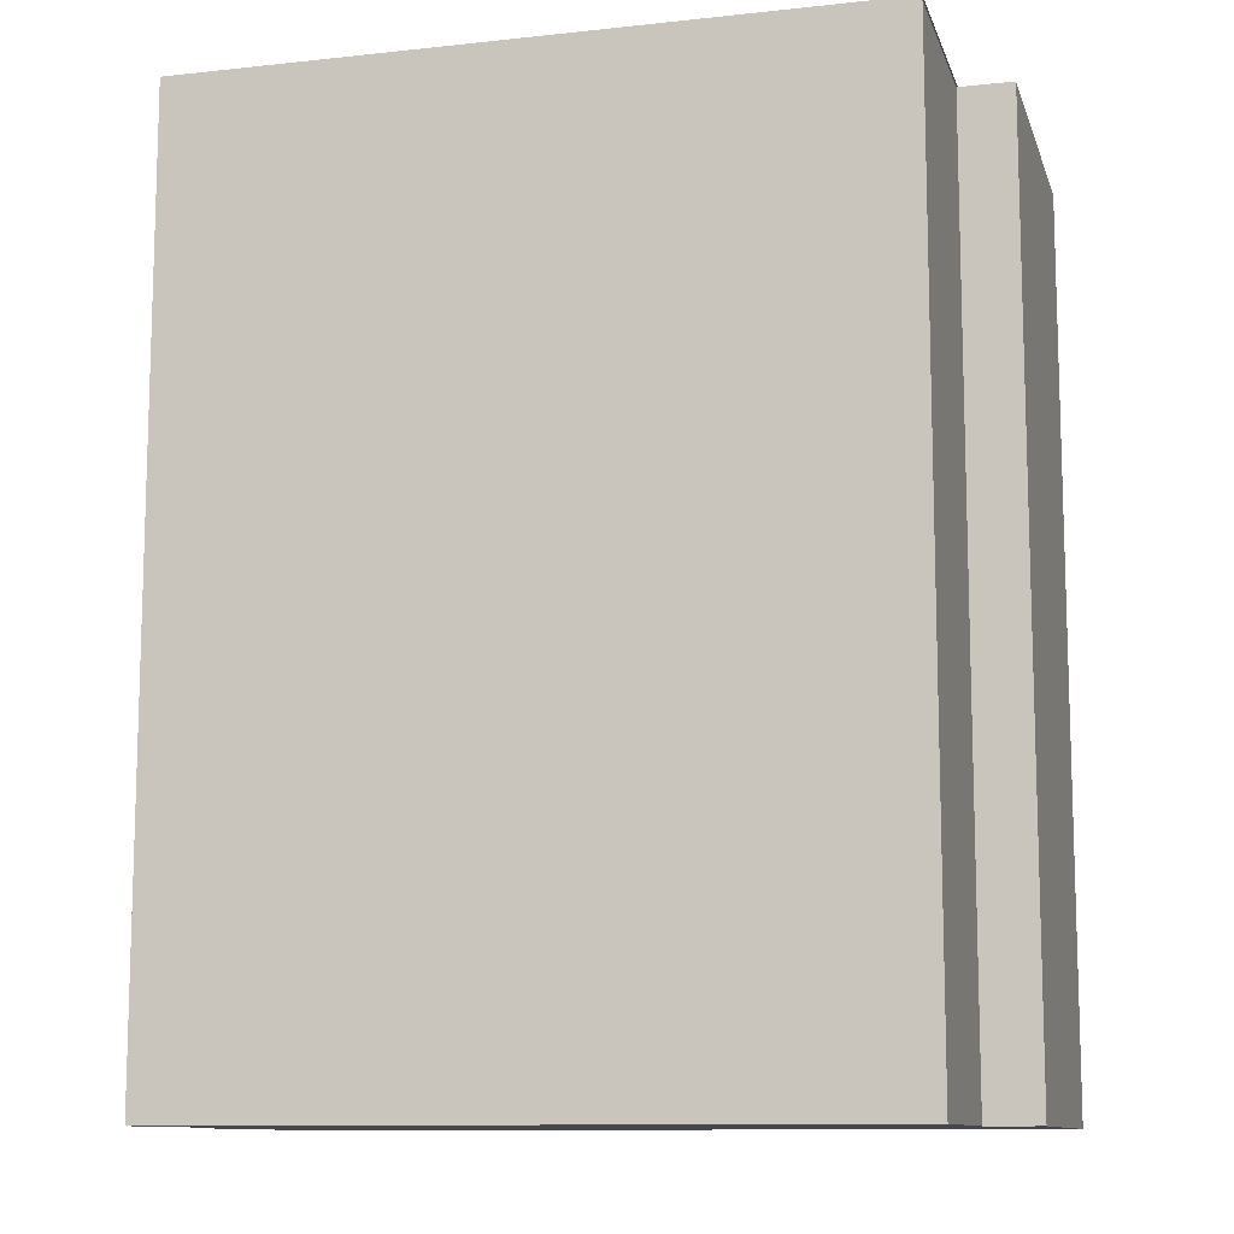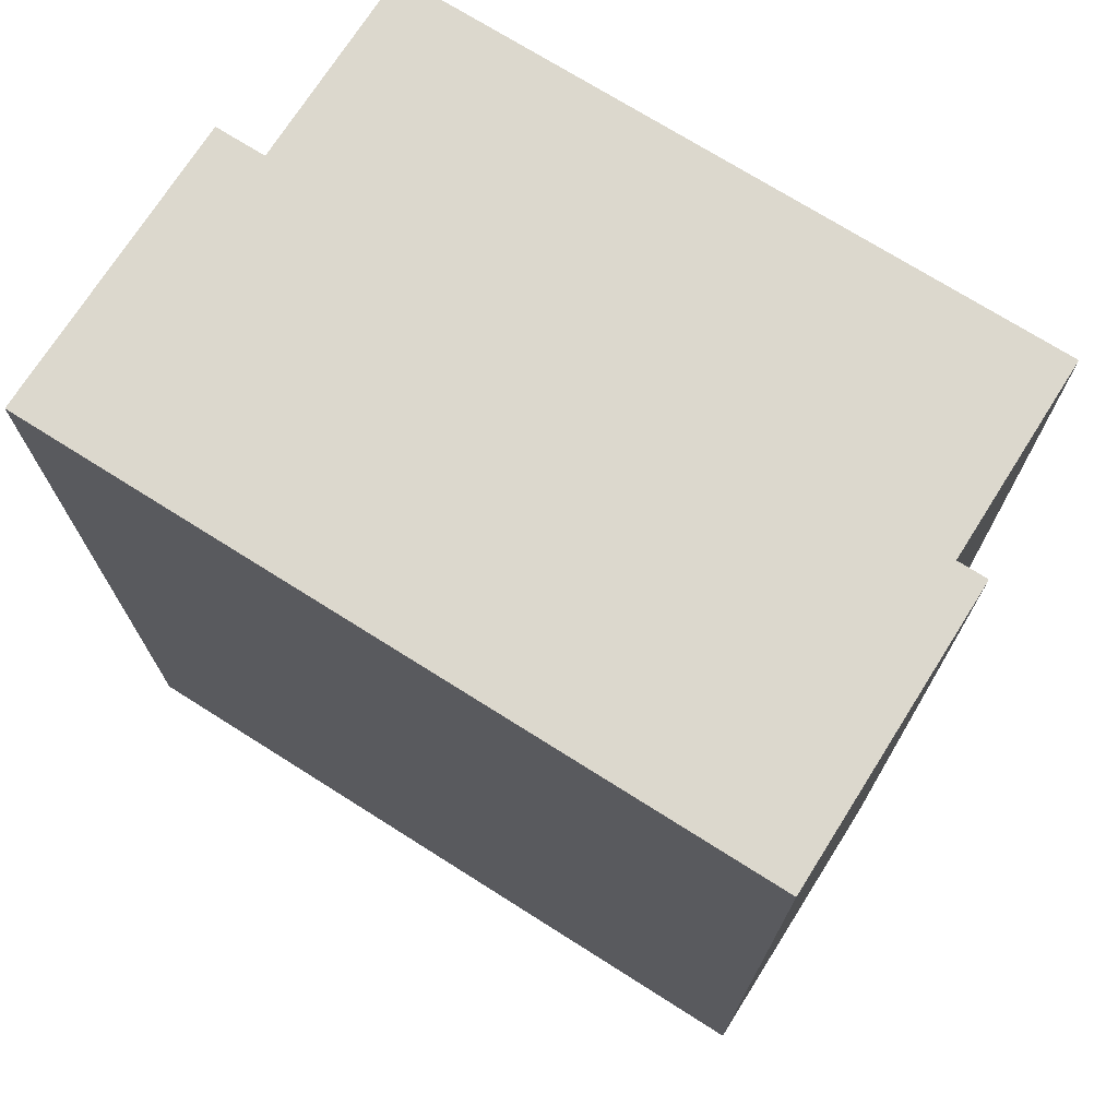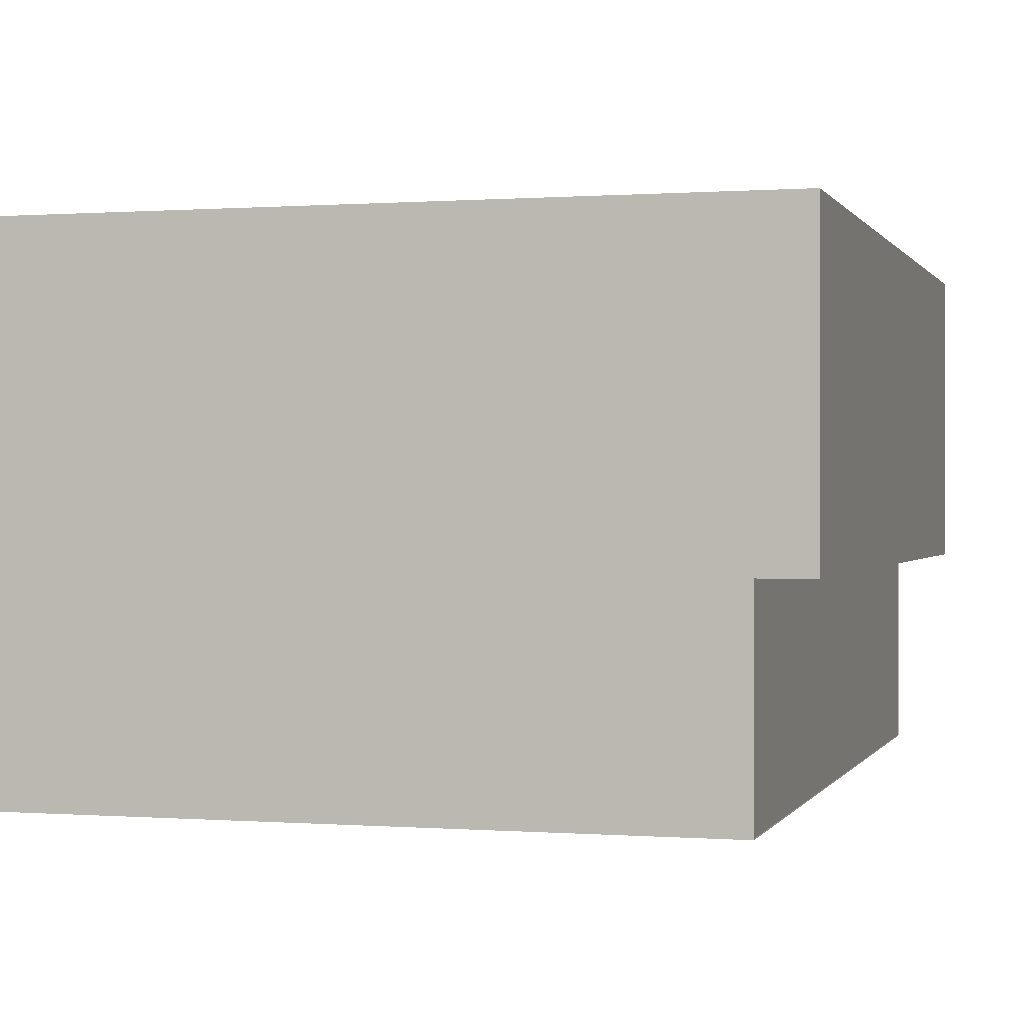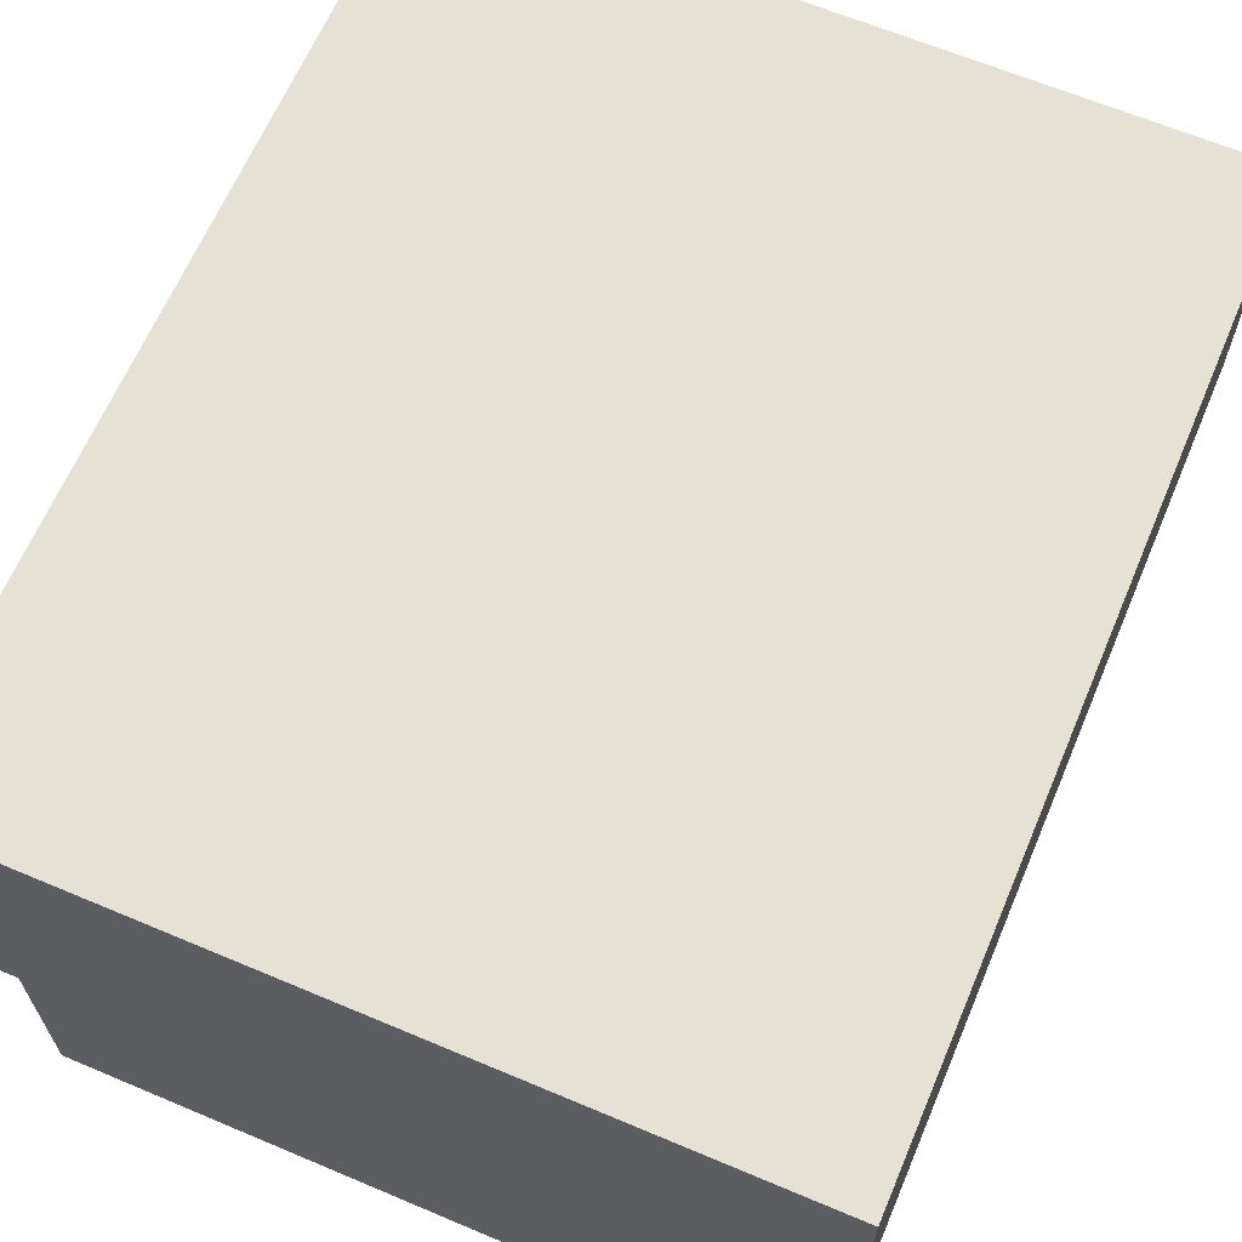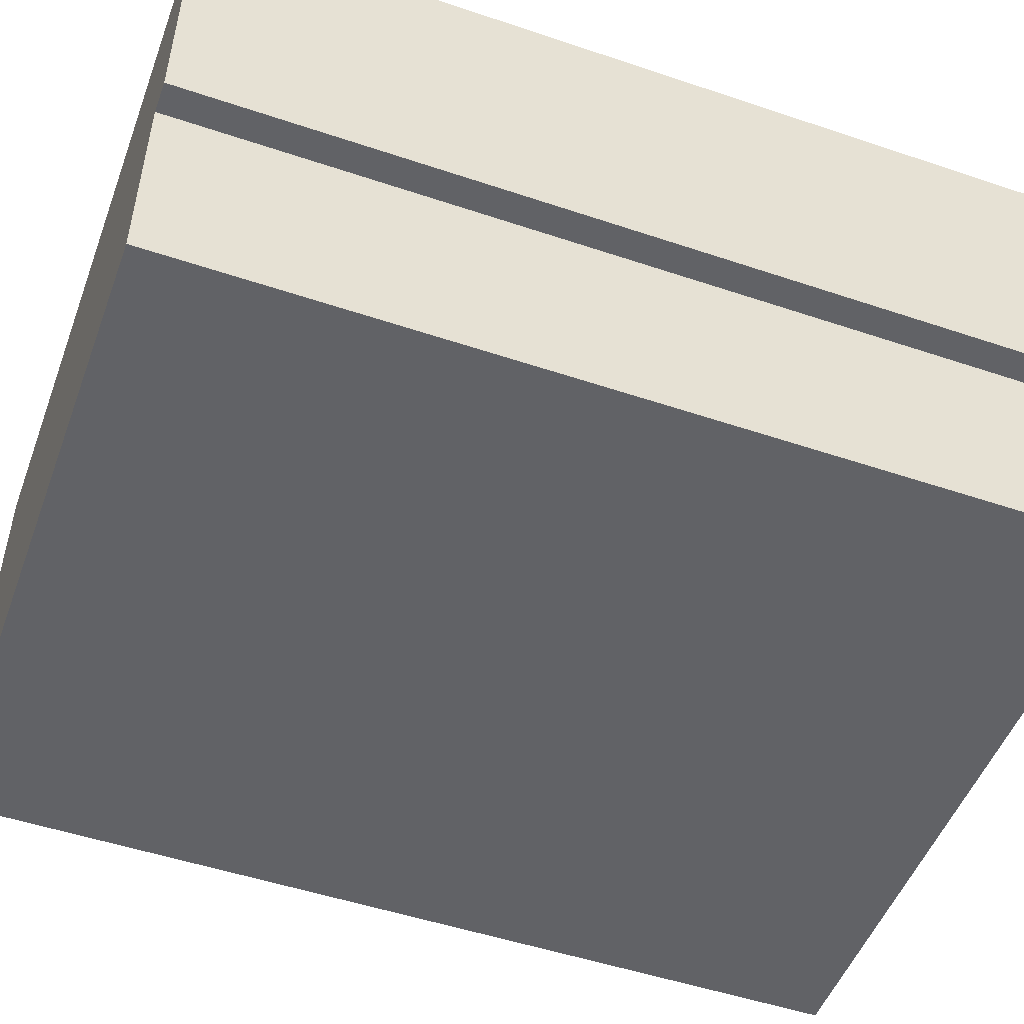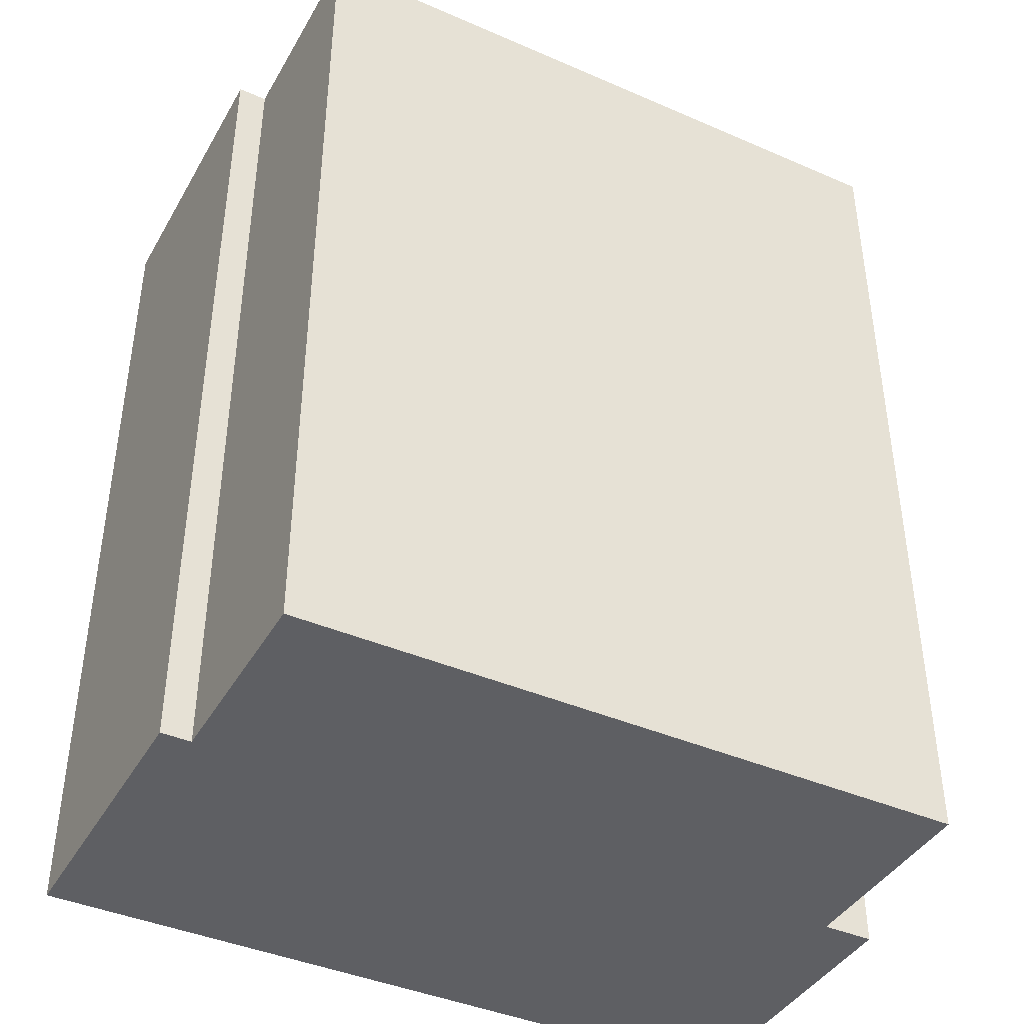
<metadata>
{"format":"obj","ext":"obj","renderer":"f3d","projection":"perspective","resolution":1024,"background":"white","views":[{"elev":-11.0,"azim":15.0,"up":"+Z"},{"elev":72.5,"azim":-147.7,"up":"+Z"},{"elev":0.3,"azim":15.9,"up":"+Y"},{"elev":64.7,"azim":-157.0,"up":"+Y"},{"elev":-50.7,"azim":-110.2,"up":"+Y"},{"elev":-41.4,"azim":-27.7,"up":"+Z"}]}
</metadata>
<code>
o Shape1001
v -1.109 1.53 1.357
v -1.109 1.53 -1.357
v 1.153 1.53 1.357
v 1.153 1.53 -1.357
v -1.109 1.234 1.357
v -1.109 1.234 -1.357
v 1.153 1.234 -1.357
v 1.153 1.234 1.357
v 0.9986 0.00611 -1.357
v 0.9986 1.53 -1.357
v 0.9986 0.00611 1.357
v 0.9986 1.53 1.357
v 0.9986 1.234 1.357
v 0.9986 1.234 -1.357
v -1.019 0.00611 -1.357
v -1.019 1.53 1.357
v -1.019 1.234 1.357
v -1.019 1.53 -1.357
v -1.019 0.00611 1.357
v -1.019 1.234 -1.357
v -1.109 0.6202 -1.357
v 1.153 0.6202 -1.357
v 1.153 0.6202 1.357
v -1.109 0.6202 1.357
v 0.9986 0.6202 -1.357
v 0.9986 0.6202 1.357
v -1.019 0.6202 -1.357
v -1.019 0.6202 1.357
v -1.019 0.00611 -1.357
v -1.019 0.00611 1.357
v -1.019 0.6202 -1.357
v -1.019 0.6202 1.357
v 0.9944 0.6202 -1.357
v 0.9944 0.00611 -1.357
v 0.9944 0.00611 1.357
v 0.9944 0.6202 1.357
f 5 1 2 6
f 14 10 4 7
f 7 4 3 8
f 17 16 1 5
f 18 2 1 16
f 28 17 5 24
f 22 7 8 23
f 25 14 7 22
f 24 5 6 21
f 27 20 14 25
f 23 8 13 26
f 4 10 12 3
f 15 9 11 19
f 8 3 12 13
f 20 18 10 14
f 6 2 18 20
f 21 6 20 27
f 26 13 17 28
f 10 18 16 12
f 13 12 16 17
f 11 26 28 19
f 15 27 25 9
f 22 23 36 33
f 30 32 31 29
f 24 21 31 32
f 34 33 36 35

</code>
